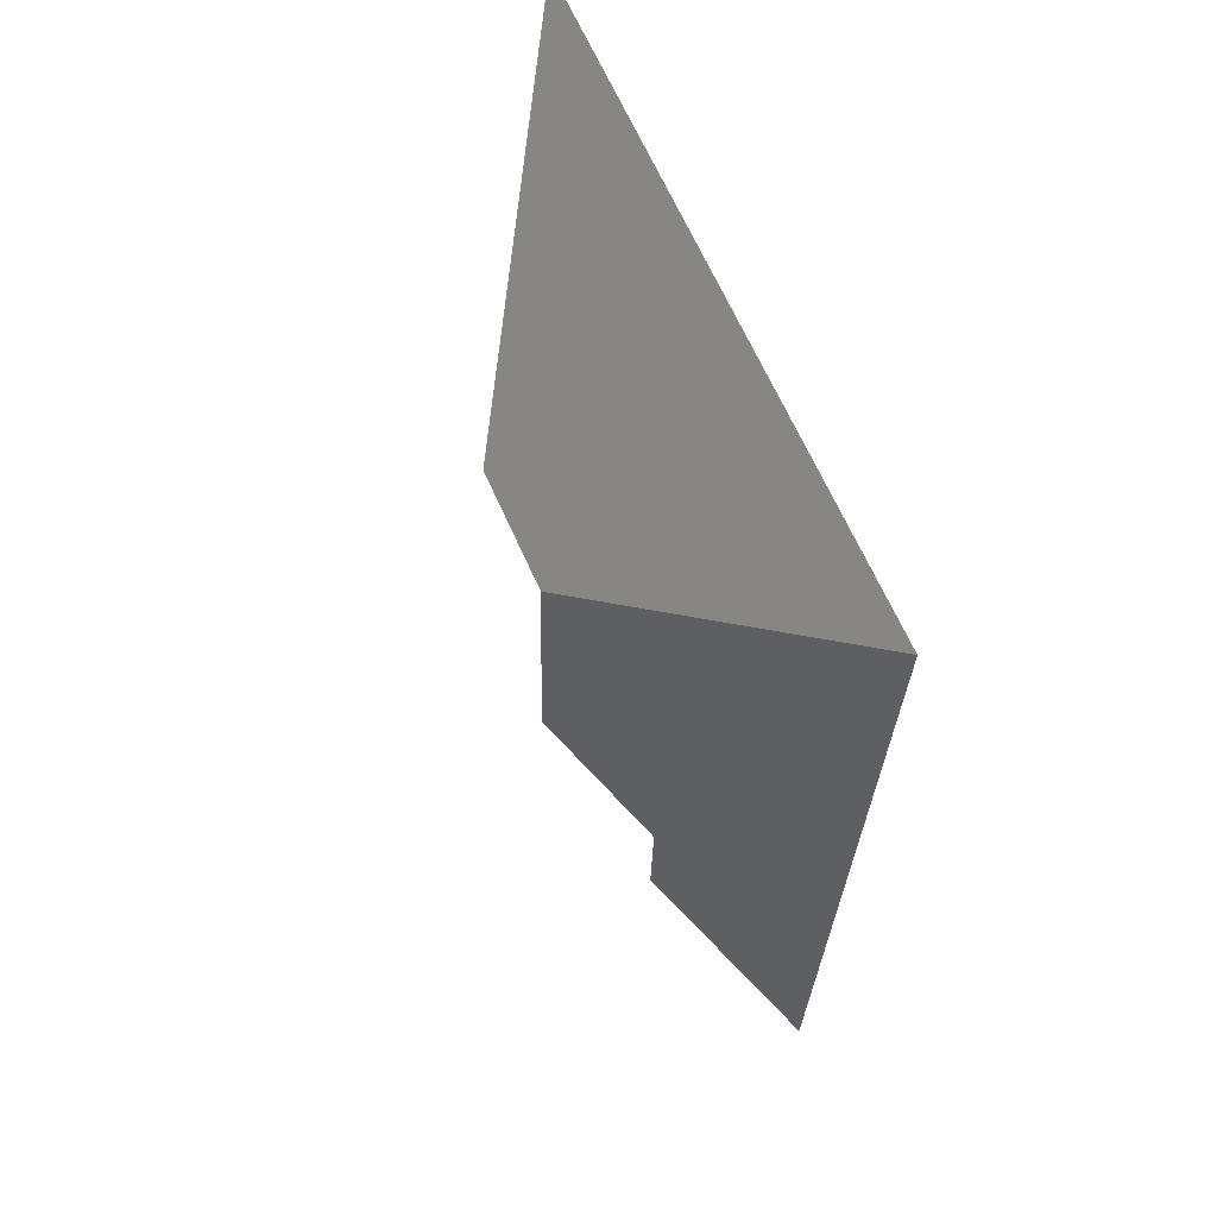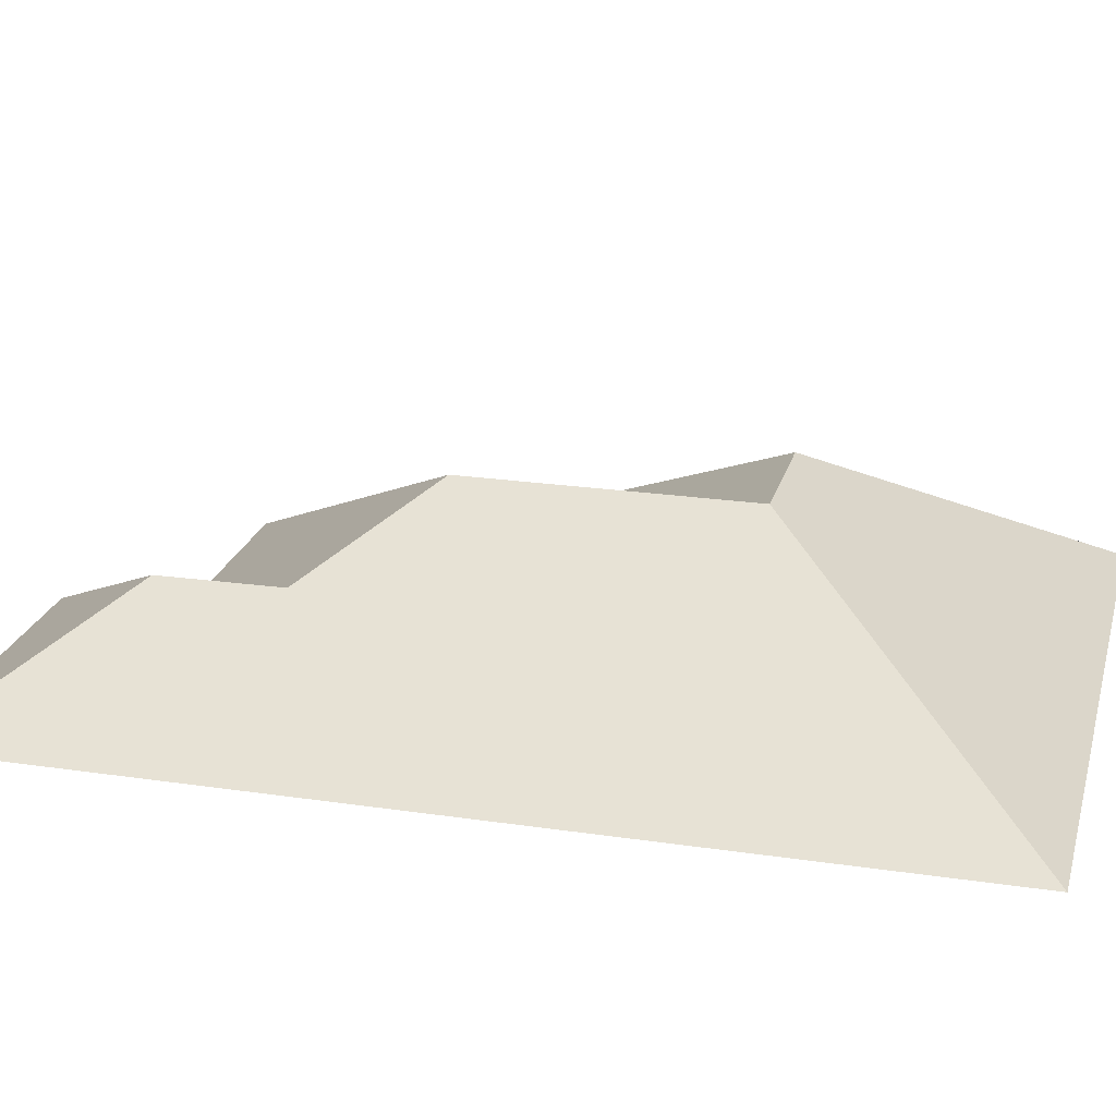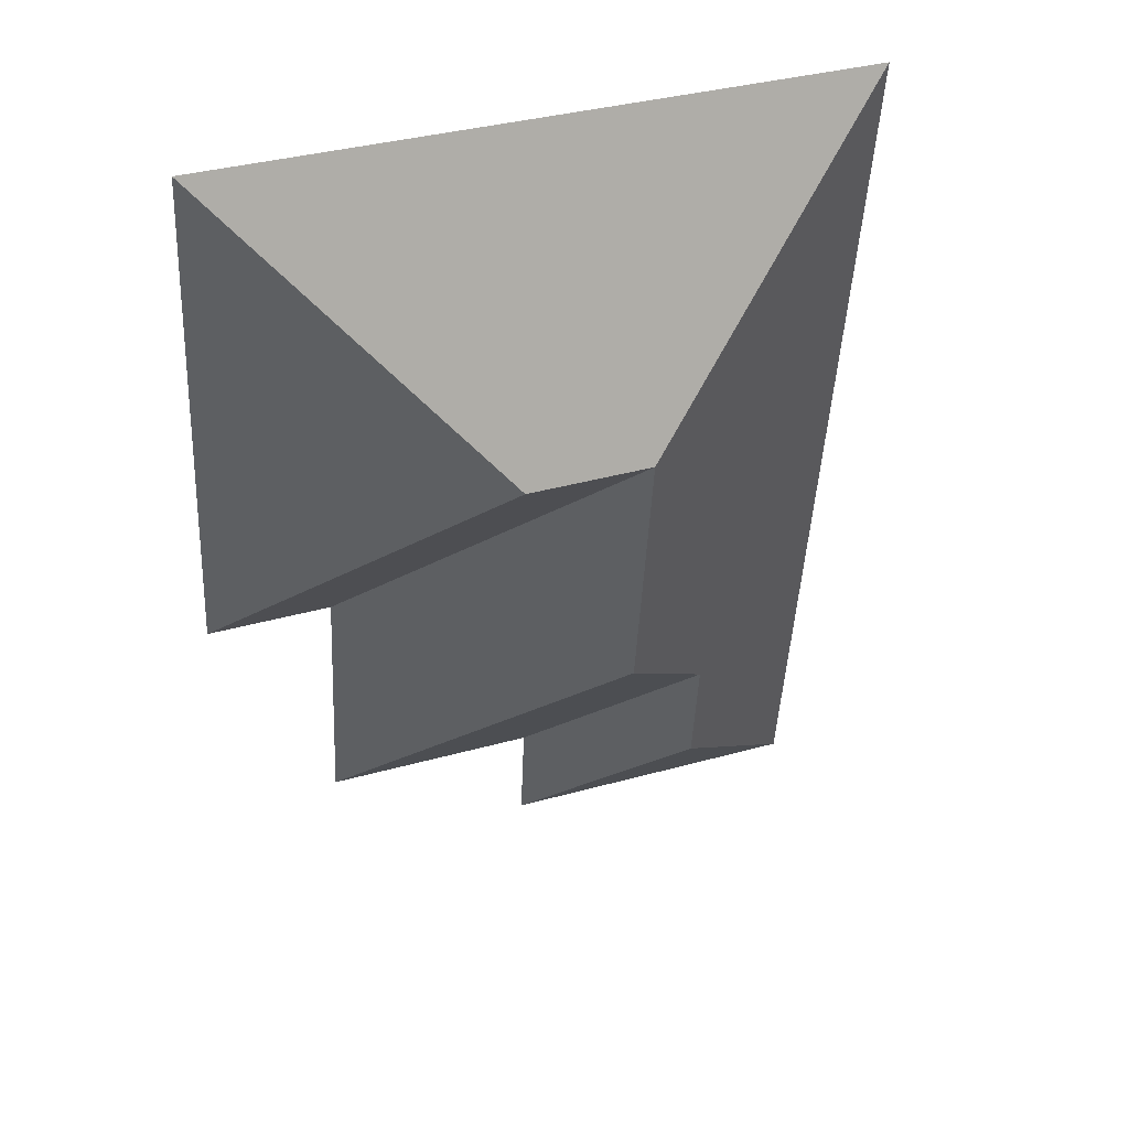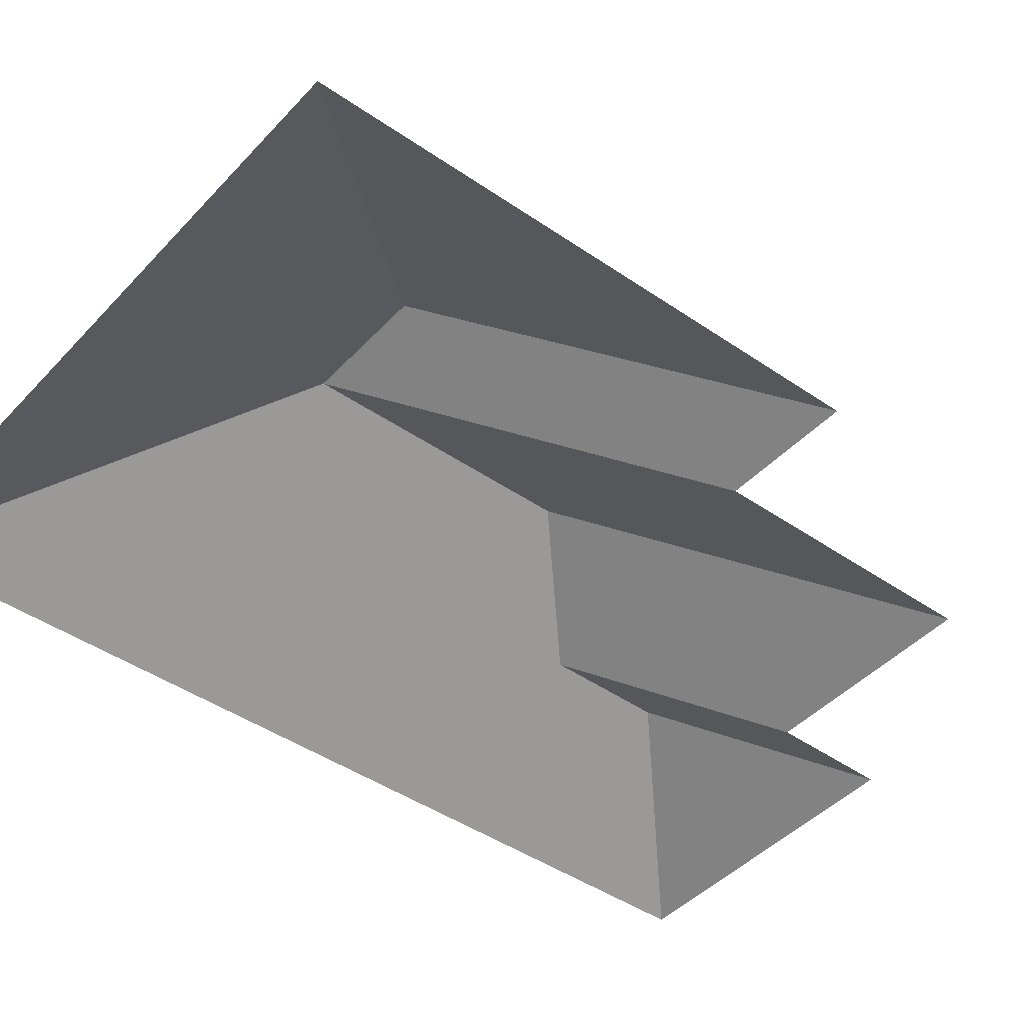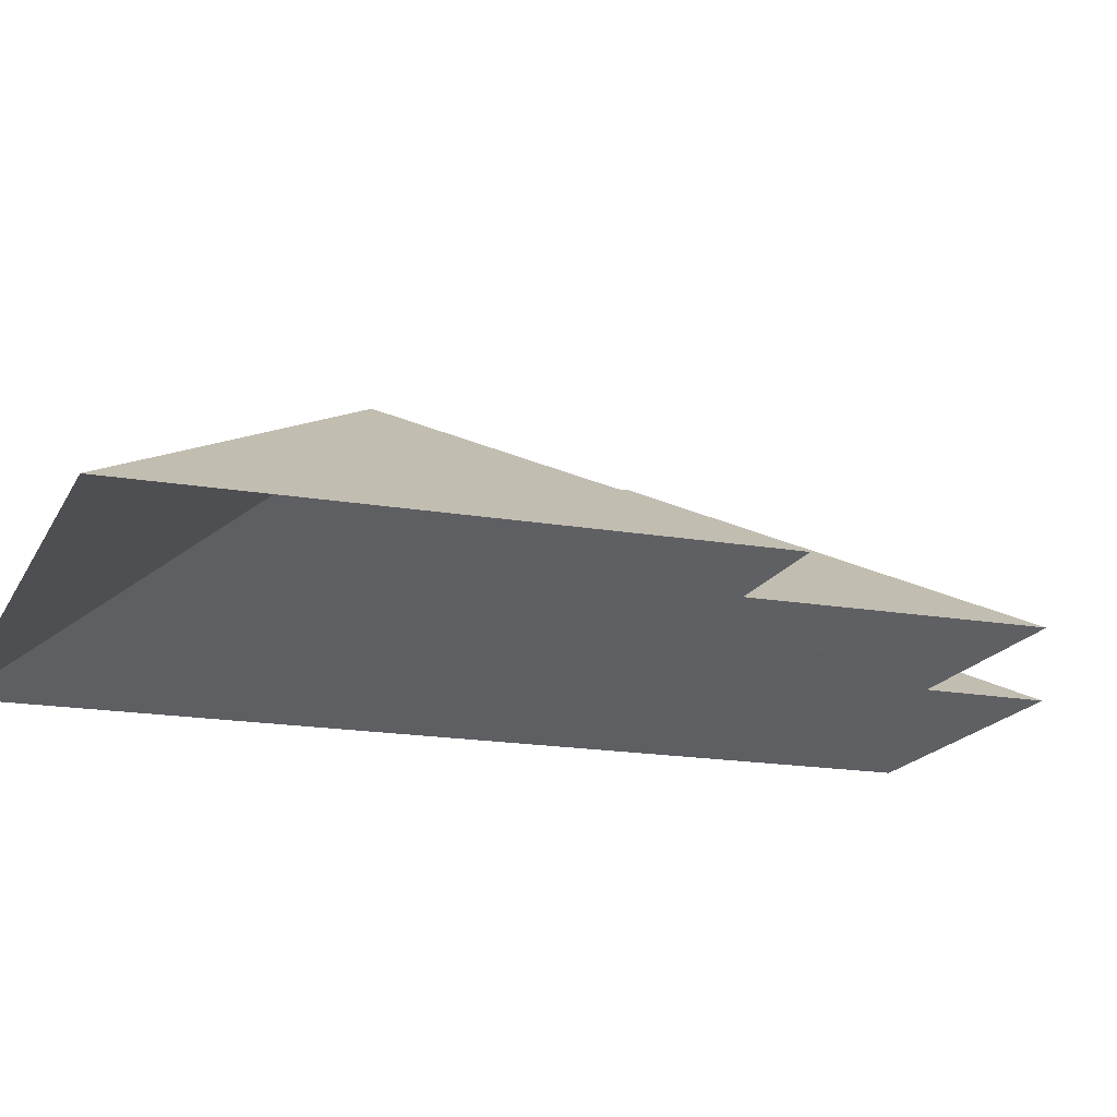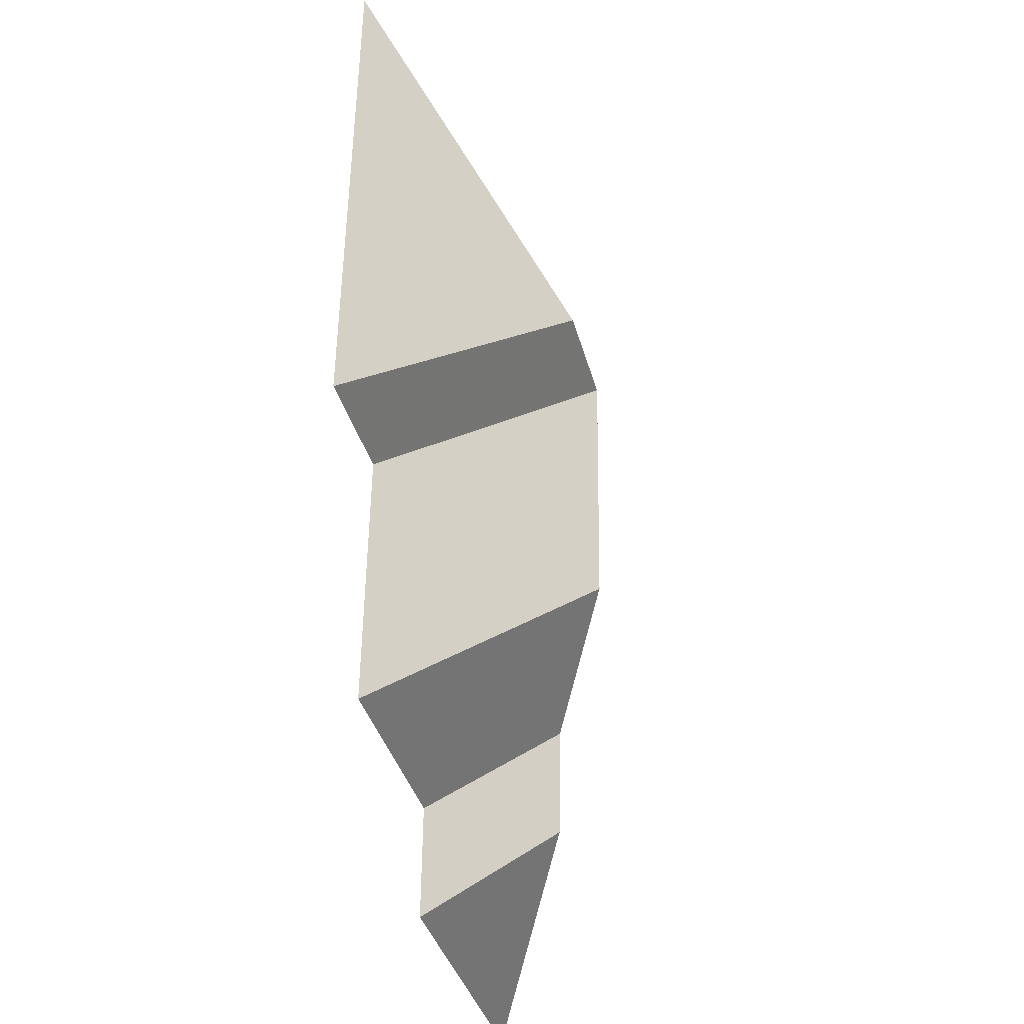
<metadata>
{"format":"obj","ext":"obj","renderer":"f3d","projection":"perspective","resolution":1024,"background":"white","views":[{"elev":61.4,"azim":-113.7,"up":"+Z"},{"elev":22.6,"azim":-78.7,"up":"+Y"},{"elev":45.2,"azim":160.1,"up":"+Z"},{"elev":-43.8,"azim":47.8,"up":"+Y"},{"elev":-17.2,"azim":67.6,"up":"+Y"},{"elev":-33.0,"azim":104.3,"up":"+Z"}]}
</metadata>
<code>
o CG10_500_033059_0020_roof
v 14.5 75 -34.08
v 35.15 75 -411.1
v 97.47 116.5 -343.8
v 95.23 116.8 -295.6
v 137.4 144.8 -249.9
v 131.4 144.9 -139.2
v 161.1 75 -356.7
v 162.9 75 -404.1
v 182 145 -136.5
v 242.9 75 -242.6
v 248.6 75 -351.9
v 282.1 75 -19.45
v 294.1 75 -240.2
v 14.5 0 -34.08
v 35.15 0 -411.1
v 162.9 0 -404.1
v 161.1 0 -356.7
v 248.6 0 -351.9
v 242.9 0 -242.6
v 294.1 0 -240.2
v 282.1 0 -19.45
f 1 12 9 6
f 9 12 13
f 1 6 5 4 3 2
f 2 3 8
f 4 7 8 3
f 5 11 7 4
f 5 6 10 11
f 6 9 13 10

</code>
